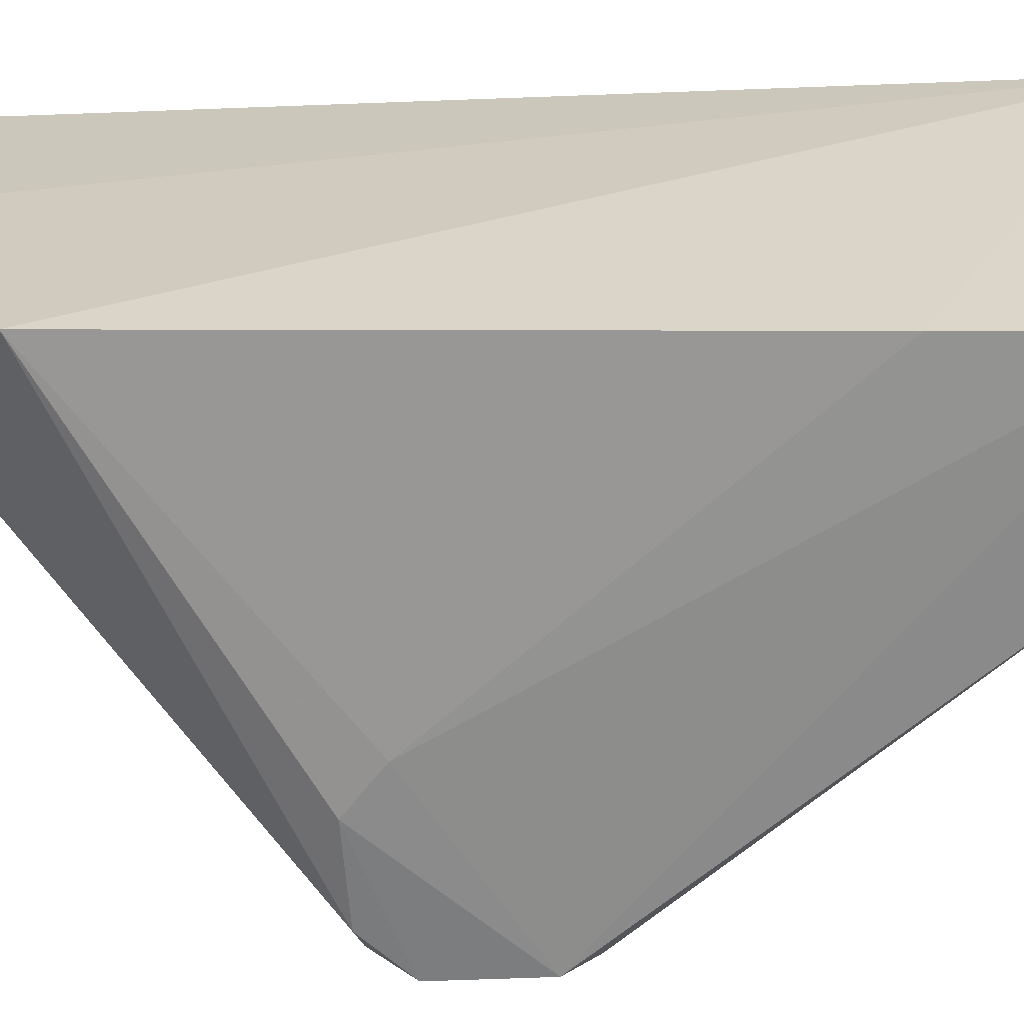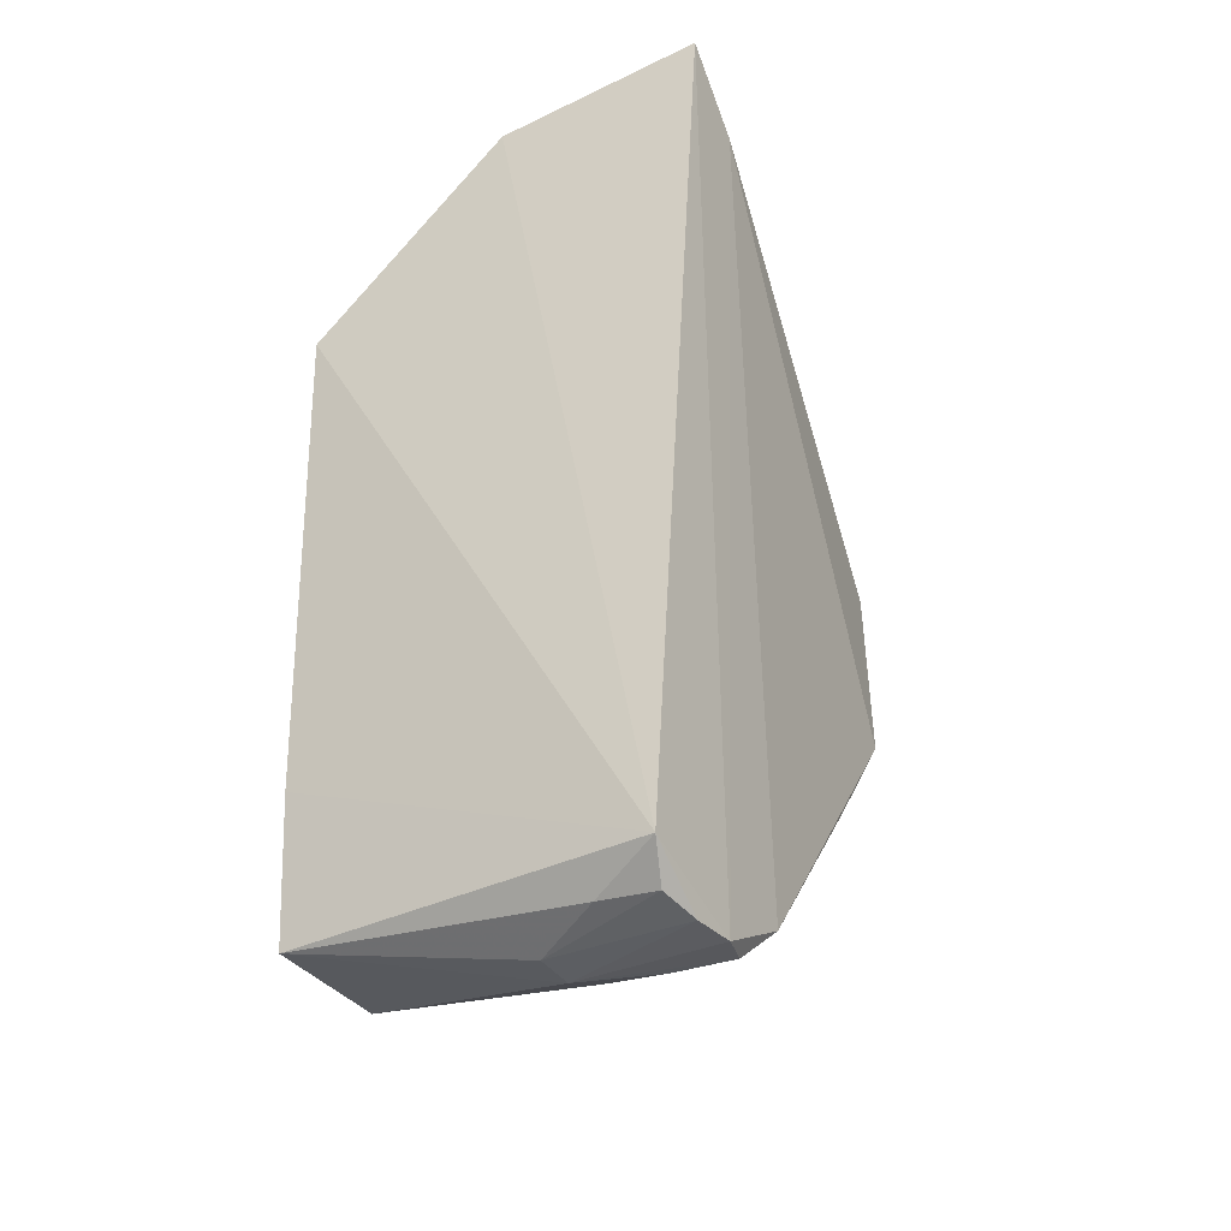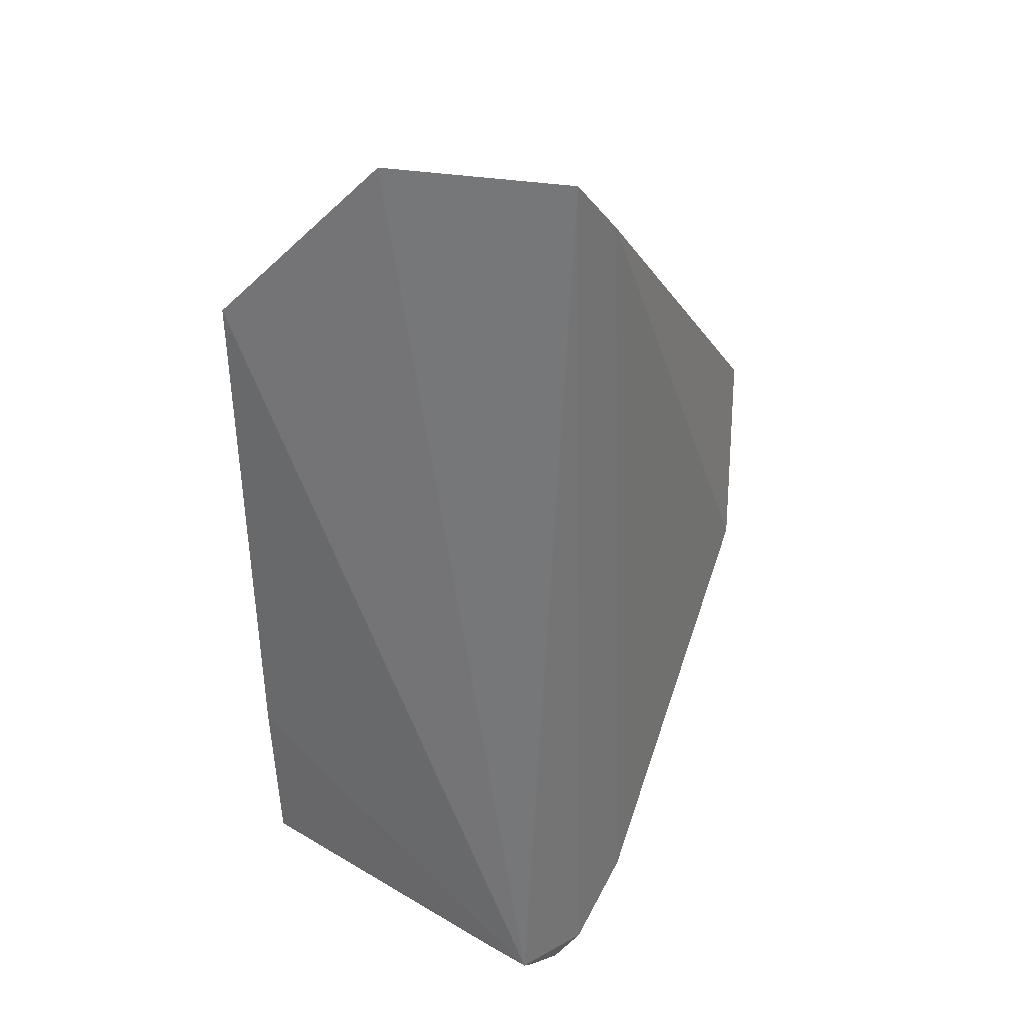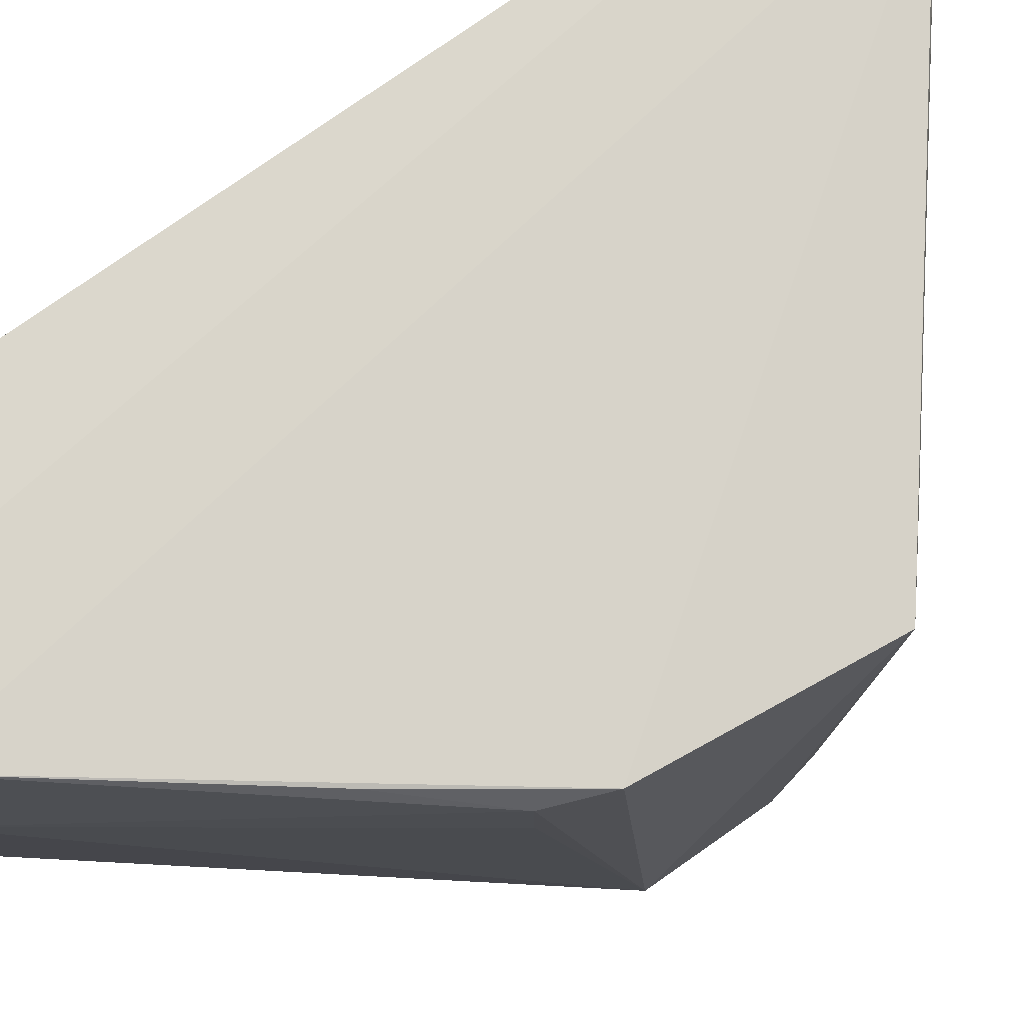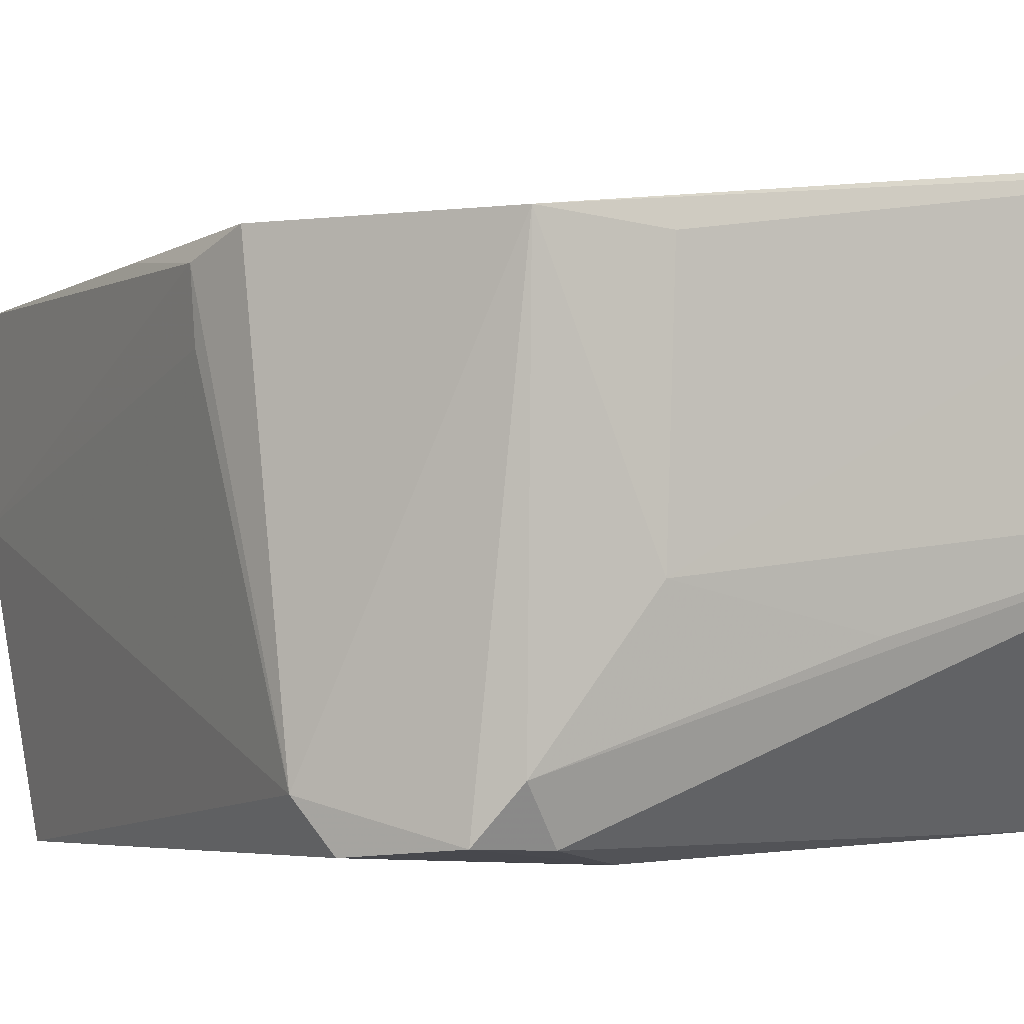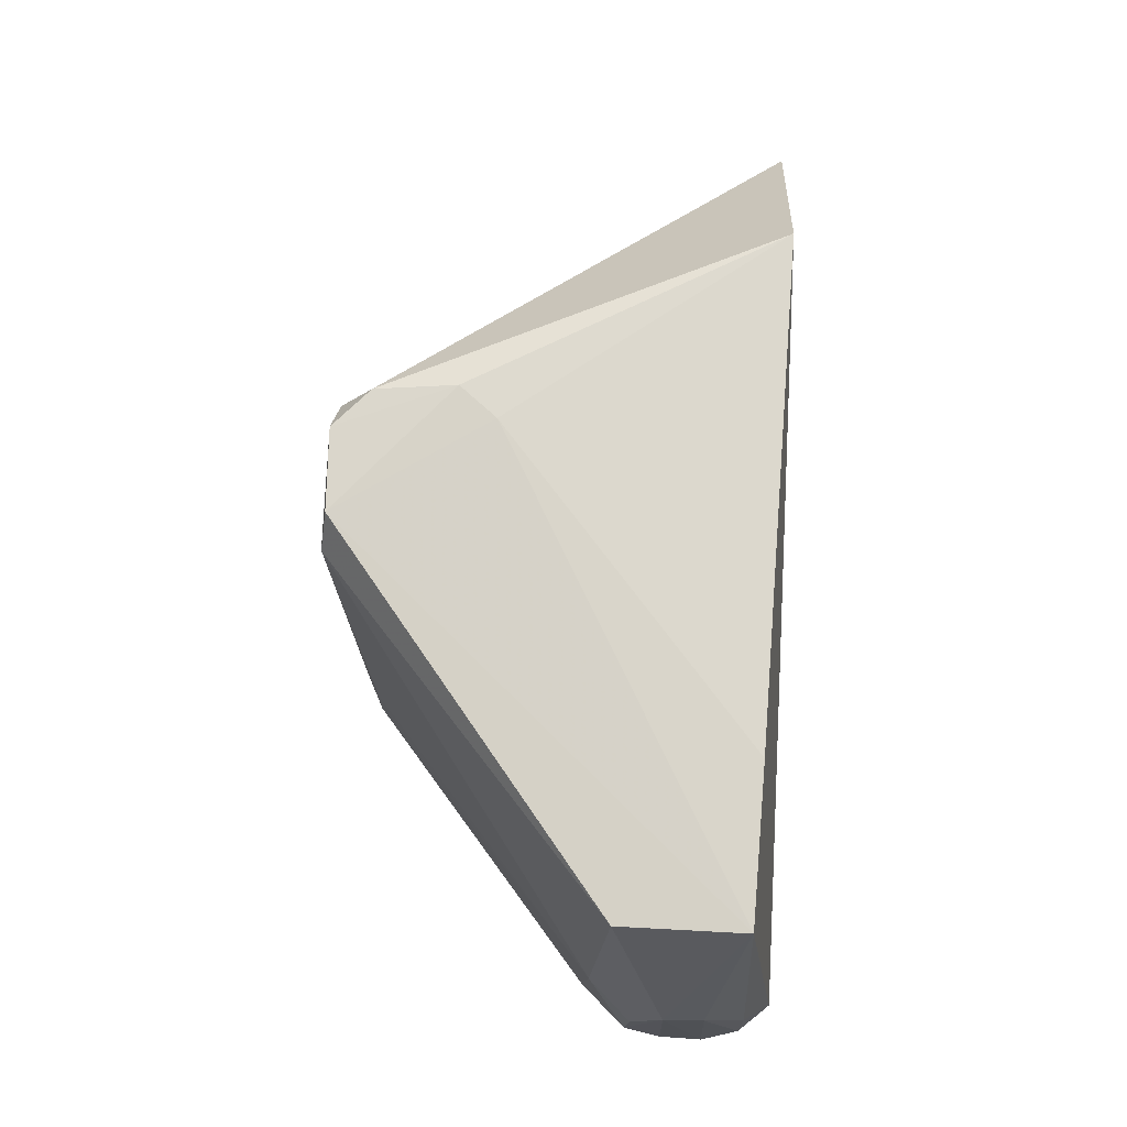
<metadata>
{"format":"obj","ext":"obj","renderer":"f3d","projection":"perspective","resolution":1024,"background":"white","views":[{"elev":-64.7,"azim":-85.0,"up":"+Z"},{"elev":-41.0,"azim":-59.2,"up":"+Y"},{"elev":25.6,"azim":-55.7,"up":"+Y"},{"elev":70.1,"azim":56.6,"up":"+Z"},{"elev":-5.7,"azim":116.0,"up":"+Z"},{"elev":-16.4,"azim":-176.9,"up":"+Y"}]}
</metadata>
<code>
v -0.02234 -0.05473 0.02304
v -0.000294 -0.08112 0.01967
v -0.001192 -0.0723 0.003368
v -0.02272 -0.06451 0.002087
v -0.02128 -0.09892 0.01968
v -0.02285 -0.05545 0.01248
v 0.0003097 -0.07141 0.01933
v -0.01178 -0.09778 0.01972
v -0.02 -0.09741 0.001642
v -0.002951 -0.0722 0.001429
v -0.01855 -0.05762 0.02272
v -0.0005267 -0.07952 0.003036
v -0.0038 -0.06917 0.009102
v -0.01571 -0.1004 0.01966
v -0.02067 -0.0898 0.001579
v -0.001005 -0.074 0.001469
v -0.001319 -0.08347 0.01884
v -0.01387 -0.09703 0.001799
v -0.003301 -0.06861 0.01897
v -0.01035 -0.065 0.007681
v -0.01792 -0.1002 0.01269
v -0.00882 -0.0739 0.00103
v -0.004421 -0.08737 0.01961
v -0.01245 -0.0982 0.01251
v -0.0009565 -0.07822 0.001228
v -0.01966 -0.1002 0.01899
v -0.01595 -0.1002 0.01272
v -0.007028 -0.07224 0.001033
v -0.001469 -0.08336 0.01629
v -0.01392 -0.1 0.0191
v -0.0178 -0.1006 0.01943
v -0.01989 -0.09991 0.01621
v -0.01428 -0.09996 0.01631
f 6 5 1
f 6 4 5
f 10 6 3
f 10 4 6
f 11 7 1
f 11 2 7
f 11 8 2
f 12 7 2
f 13 6 1
f 13 7 3
f 14 1 5
f 14 11 1
f 14 8 11
f 15 9 5
f 15 5 4
f 16 3 7
f 16 7 12
f 16 10 3
f 17 12 2
f 19 13 1
f 19 1 7
f 19 7 13
f 20 13 3
f 20 3 6
f 20 6 13
f 22 9 15
f 22 15 4
f 23 17 2
f 23 2 8
f 23 8 17
f 24 17 8
f 24 18 12
f 25 16 12
f 25 12 18
f 25 18 9
f 25 9 22
f 27 21 9
f 27 9 18
f 28 22 4
f 28 4 10
f 28 25 22
f 28 10 16
f 28 16 25
f 29 24 12
f 29 12 17
f 29 17 24
f 30 24 8
f 30 8 14
f 30 14 27
f 31 26 21
f 31 14 5
f 31 5 26
f 31 27 14
f 31 21 27
f 32 26 5
f 32 5 9
f 32 9 21
f 32 21 26
f 33 27 18
f 33 18 24
f 33 30 27
f 33 24 30

</code>
